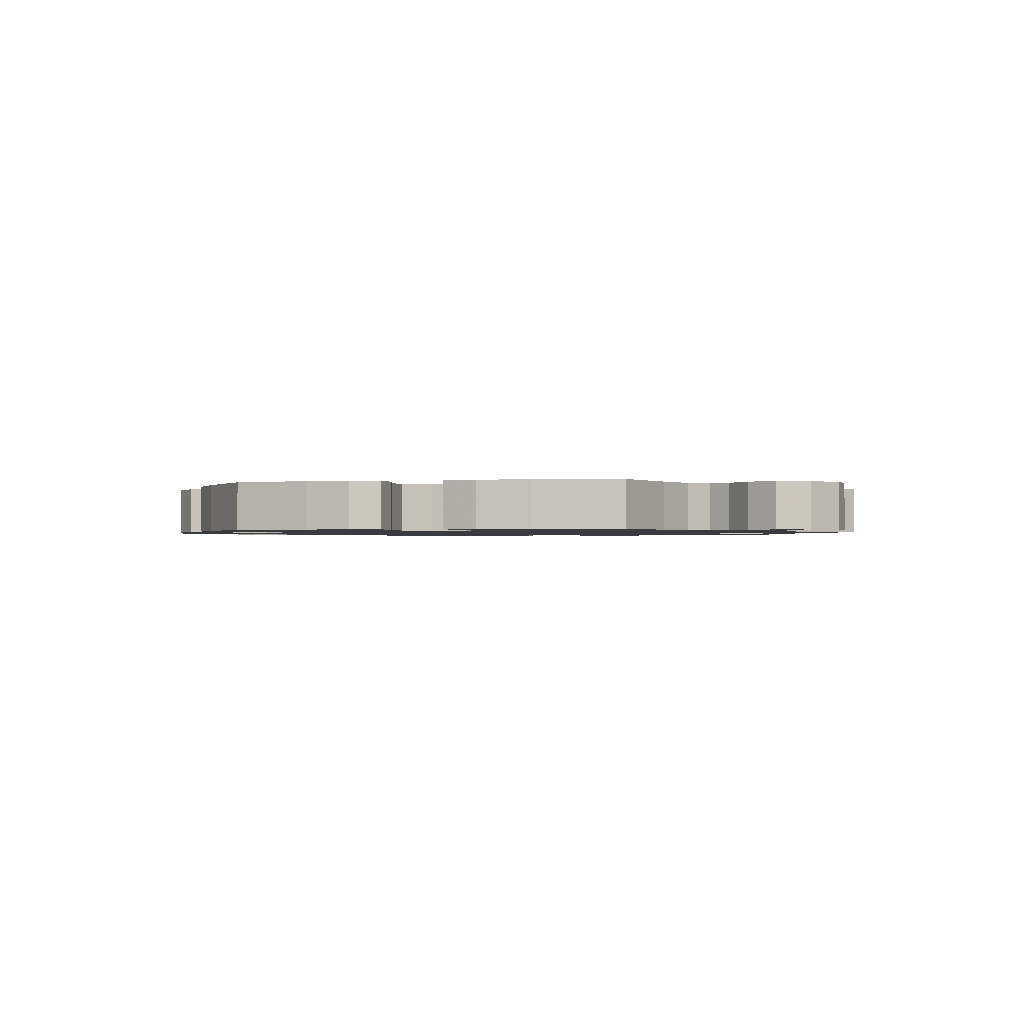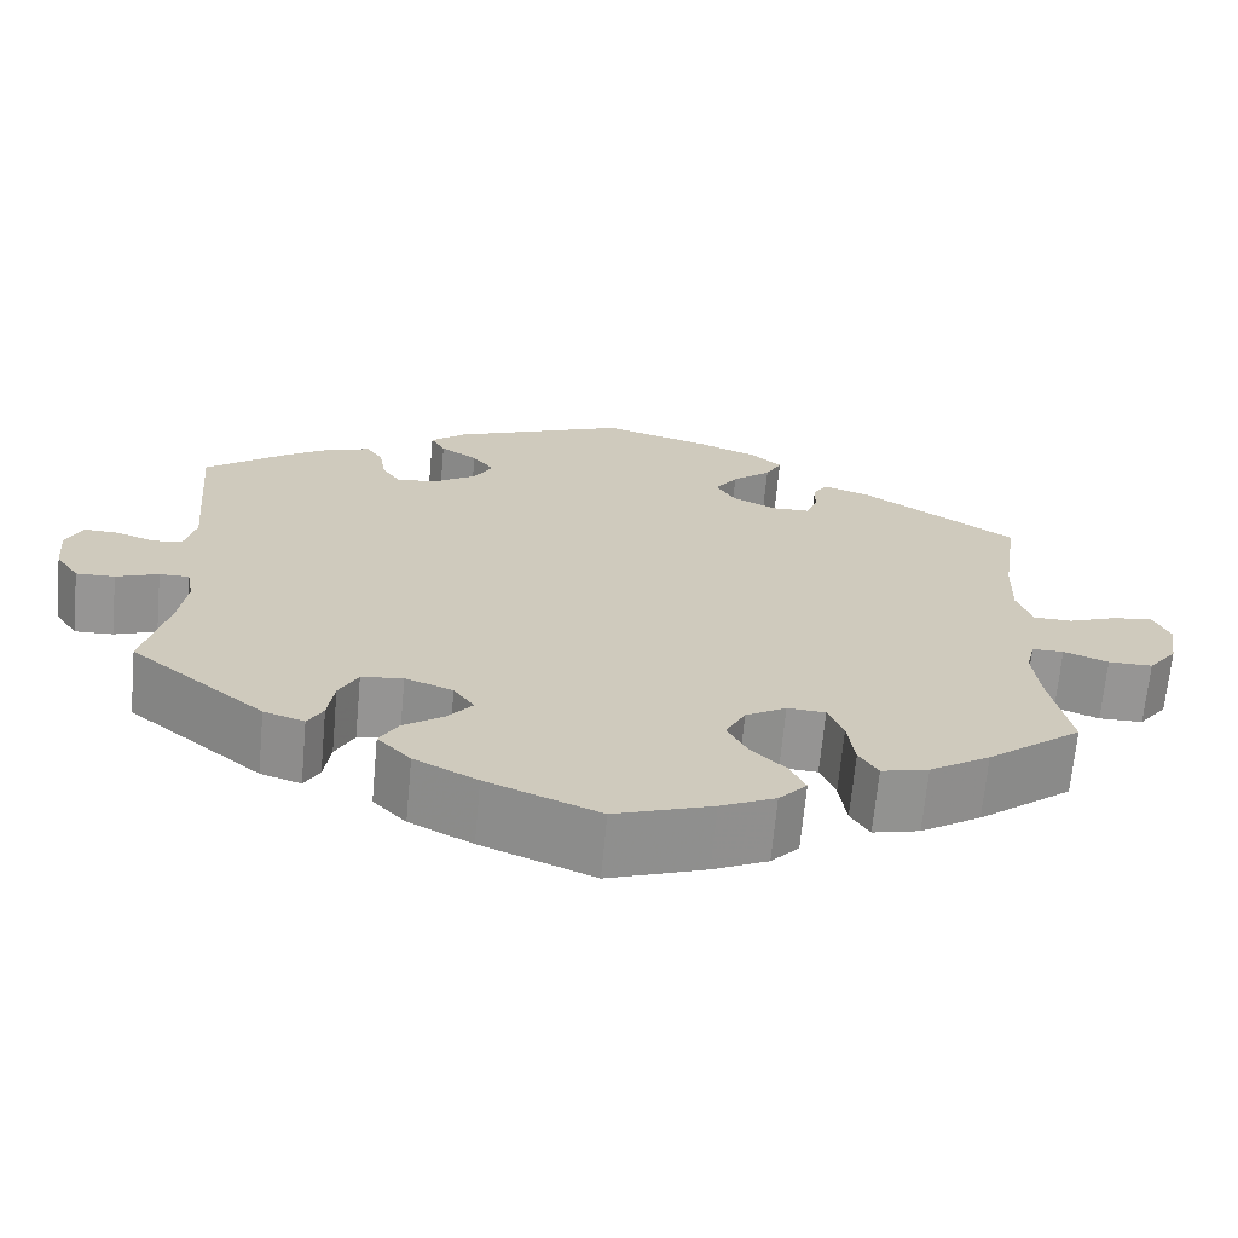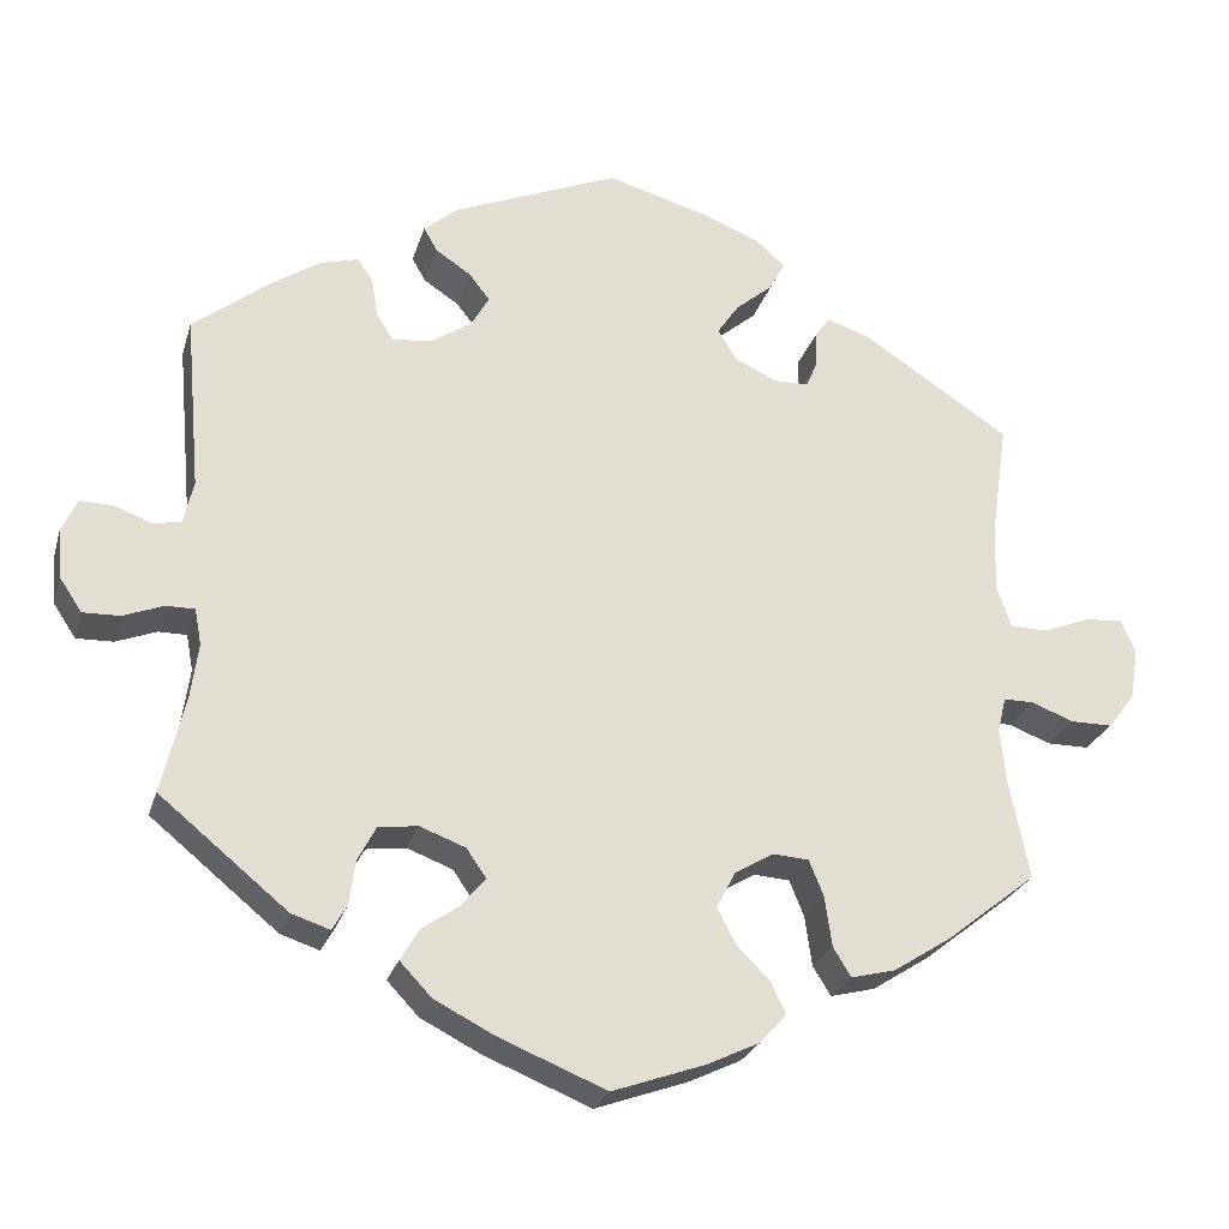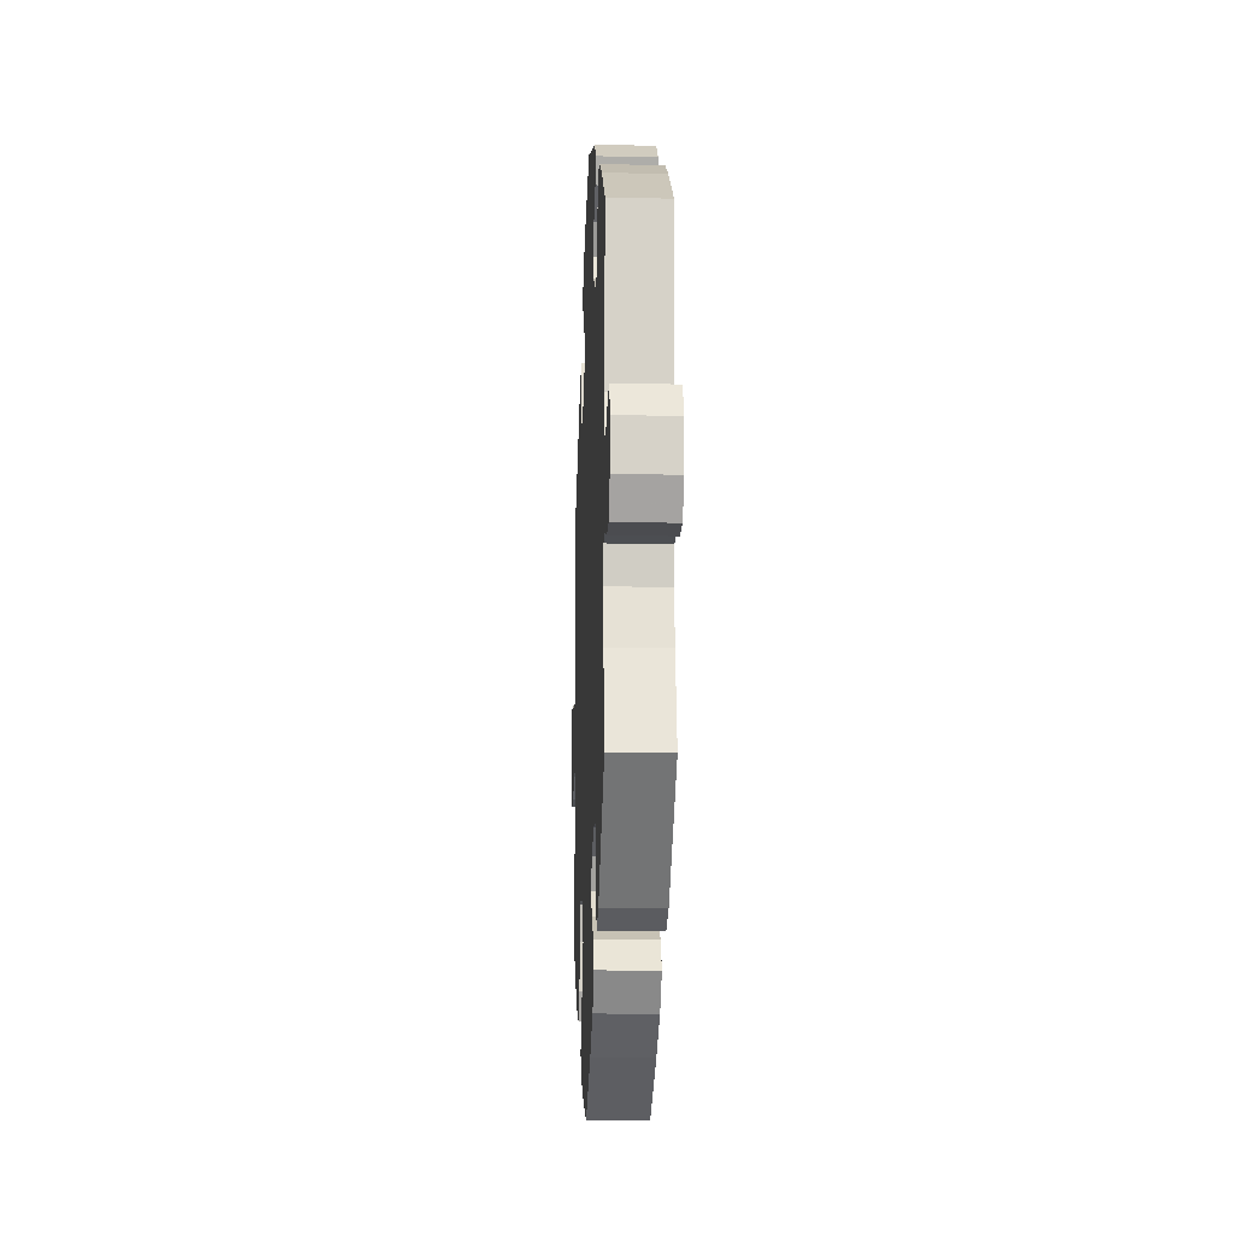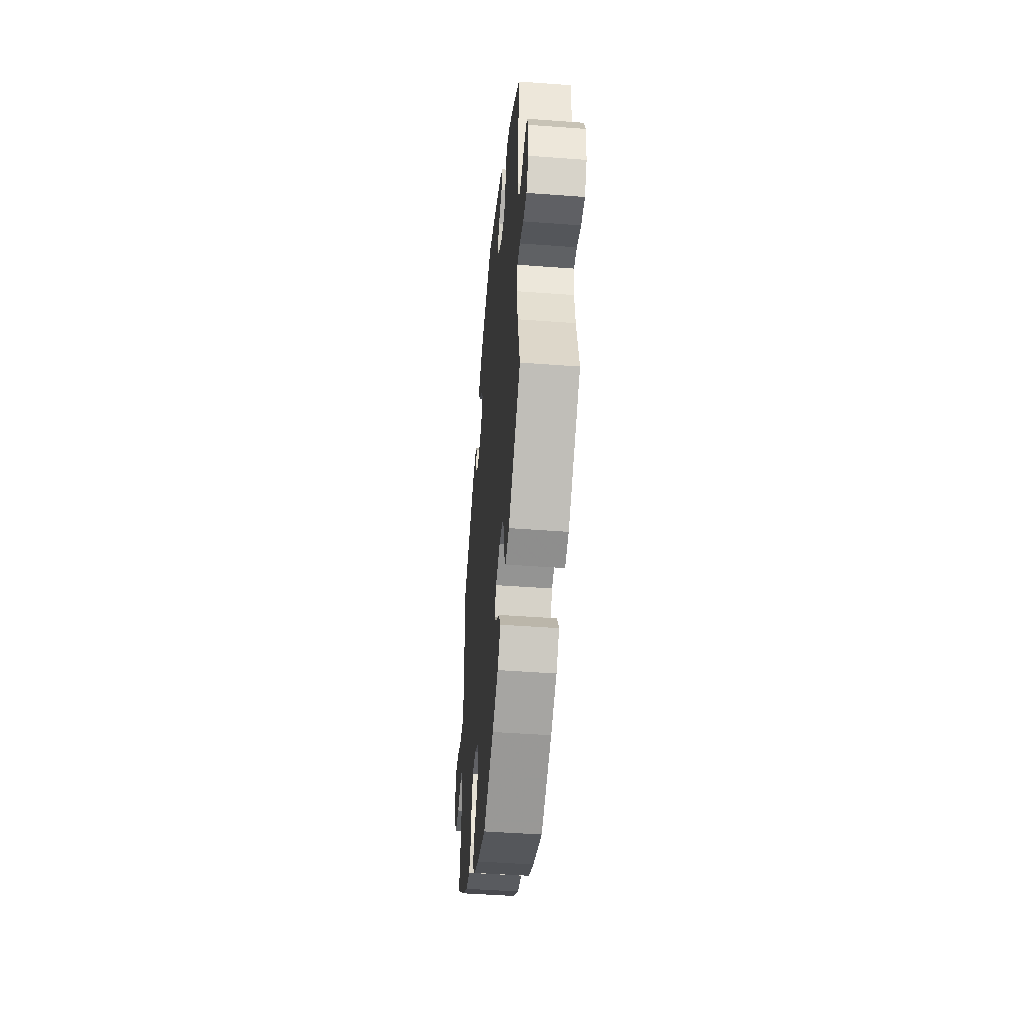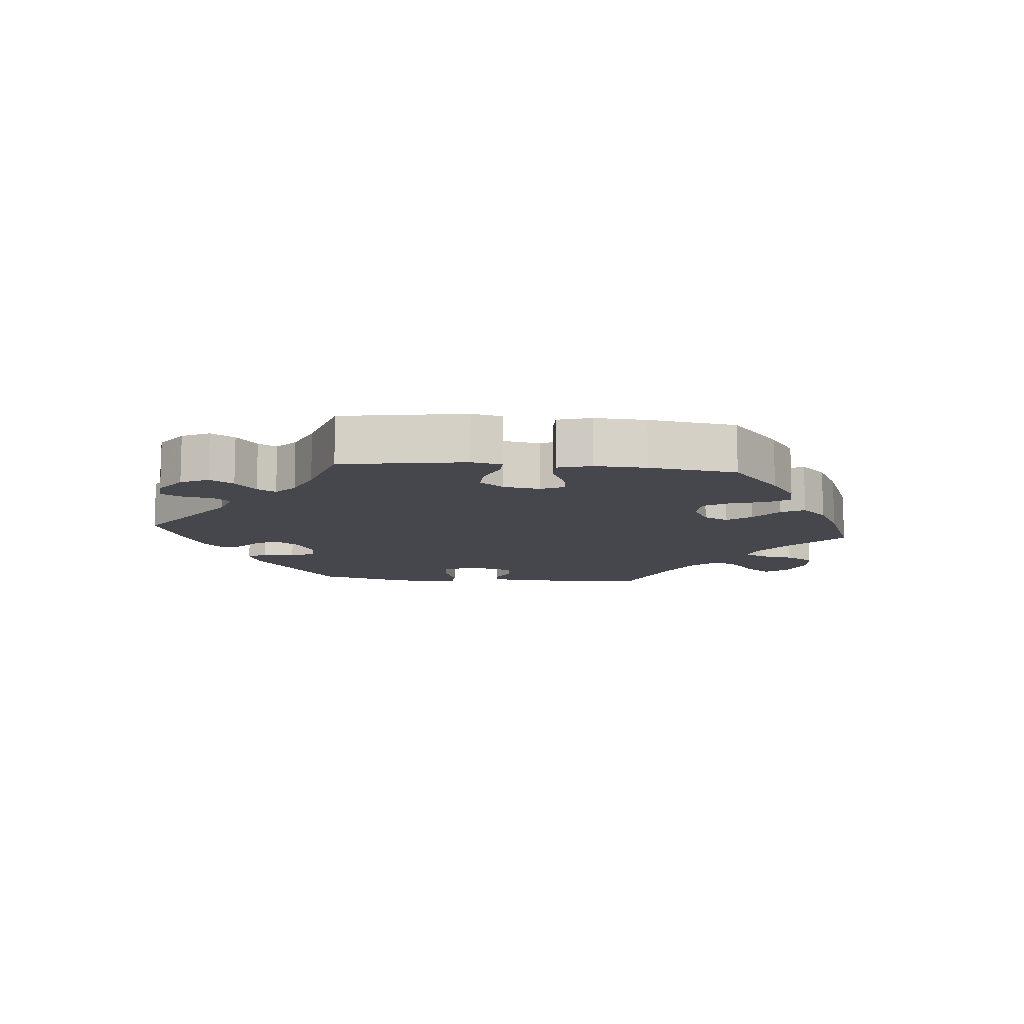
<metadata>
{"format":"obj","ext":"obj","renderer":"f3d","projection":"perspective","resolution":1024,"background":"white","views":[{"elev":-1.2,"azim":-137.2,"up":"+Y"},{"elev":-67.5,"azim":174.7,"up":"+Z"},{"elev":-25.2,"azim":164.9,"up":"+Z"},{"elev":-16.6,"azim":87.5,"up":"+Z"},{"elev":-46.2,"azim":85.1,"up":"+Z"},{"elev":-11.0,"azim":144.4,"up":"+Y"}]}
</metadata>
<code>
v 0.352 0.07 -0.41
v 0.307 0.07 -0.425
v 0.29 0.07 -0.395
v 0.283 0.07 -0.344
v 0.262 0.07 -0.304
v 0.216 0.07 -0.298
v 0.163 0.07 -0.318
v 0.14 0.07 -0.351
v 0.167 0.07 -0.384
v 0.212 0.07 -0.416
v 0.233 0.07 -0.452
v 0.196 0.07 -0.491
v 0.126 0.07 -0.527
v 0.001 0.07 -0.578
v -0.107 0.07 -0.54
v -0.168 0.07 -0.511
v -0.199 0.07 -0.477
v -0.182 0.07 -0.441
v -0.143 0.07 -0.402
v -0.121 0.07 -0.36
v -0.143 0.07 -0.318
v -0.188 0.07 -0.291
v -0.23 0.07 -0.294
v -0.247 0.07 -0.336
v -0.255 0.07 -0.394
v -0.276 0.07 -0.428
v -0.328 0.07 -0.415
v -0.395 0.07 -0.372
v -0.5 0.07 -0.289
v -0.477 0.07 -0.176
v -0.47 0.07 -0.11
v -0.48 0.07 -0.069
v -0.515 0.07 -0.069
v -0.564 0.07 -0.088
v -0.613 0.07 -0.088
v -0.645 0.07 -0.046
v -0.654 0.07 0.013
v -0.637 0.07 0.053
v -0.592 0.07 0.048
v -0.538 0.07 0.027
v -0.495 0.07 0.028
v -0.478 0.07 0.078
v -0.481 0.07 0.157
v -0.5 0.07 0.289
v -0.327 0.07 0.402
v -0.277 0.07 0.418
v -0.261 0.07 0.395
v -0.26 0.07 0.354
v -0.247 0.07 0.322
v -0.206 0.07 0.321
v -0.157 0.07 0.344
v -0.135 0.07 0.38
v -0.16 0.07 0.417
v -0.203 0.07 0.453
v -0.221 0.07 0.487
v -0.186 0.07 0.518
v -0.12 0.07 0.544
v -0.001 0.07 0.578
v 0.193 0.07 0.498
v 0.232 0.07 0.465
v 0.216 0.07 0.437
v 0.175 0.07 0.41
v 0.151 0.07 0.379
v 0.172 0.07 0.342
v 0.22 0.07 0.311
v 0.265 0.07 0.306
v 0.285 0.07 0.337
v 0.292 0.07 0.382
v 0.31 0.07 0.409
v 0.354 0.07 0.397
v 0.409 0.07 0.361
v 0.501 0.07 0.29
v 0.483 0.07 0.086
v 0.495 0.07 0.035
v 0.528 0.07 0.03
v 0.571 0.07 0.046
v 0.609 0.07 0.047
v 0.627 0.07 0.008
v 0.622 0.07 -0.049
v 0.596 0.07 -0.088
v 0.553 0.07 -0.087
v 0.506 0.07 -0.069
v 0.473 0.07 -0.069
v 0.465 0.07 -0.111
v 0.474 0.07 -0.176
v 0.501 0.07 -0.288
v 0.352 0 -0.41
v 0.307 0 -0.425
v 0.29 0 -0.395
v 0.283 0 -0.344
v 0.262 0 -0.304
v 0.216 0 -0.298
v 0.163 0 -0.318
v 0.14 0 -0.351
v 0.167 0 -0.384
v 0.212 0 -0.416
v 0.233 0 -0.452
v 0.196 0 -0.491
v 0.126 0 -0.527
v 0.001 0 -0.578
v -0.107 0 -0.54
v -0.168 0 -0.511
v -0.199 0 -0.477
v -0.182 0 -0.441
v -0.143 0 -0.402
v -0.121 0 -0.36
v -0.143 0 -0.318
v -0.188 0 -0.291
v -0.23 0 -0.294
v -0.247 0 -0.336
v -0.255 0 -0.394
v -0.276 0 -0.428
v -0.328 0 -0.415
v -0.395 0 -0.372
v -0.5 0 -0.289
v -0.477 0 -0.176
v -0.47 0 -0.11
v -0.48 0 -0.069
v -0.515 0 -0.069
v -0.564 0 -0.088
v -0.613 0 -0.088
v -0.645 0 -0.046
v -0.654 0 0.013
v -0.637 0 0.053
v -0.592 0 0.048
v -0.538 0 0.027
v -0.495 0 0.028
v -0.478 0 0.078
v -0.481 0 0.157
v -0.5 0 0.289
v -0.327 0 0.402
v -0.277 0 0.418
v -0.261 0 0.395
v -0.26 0 0.354
v -0.247 0 0.322
v -0.206 0 0.321
v -0.157 0 0.344
v -0.135 0 0.38
v -0.16 0 0.417
v -0.203 0 0.453
v -0.221 0 0.487
v -0.186 0 0.518
v -0.12 0 0.544
v -0.001 0 0.578
v 0.193 0 0.498
v 0.232 0 0.465
v 0.216 0 0.437
v 0.175 0 0.41
v 0.151 0 0.379
v 0.172 0 0.342
v 0.22 0 0.311
v 0.265 0 0.306
v 0.285 0 0.337
v 0.292 0 0.382
v 0.31 0 0.409
v 0.354 0 0.397
v 0.409 0 0.361
v 0.501 0 0.29
v 0.483 0 0.086
v 0.495 0 0.035
v 0.528 0 0.03
v 0.571 0 0.046
v 0.609 0 0.047
v 0.627 0 0.008
v 0.622 0 -0.049
v 0.596 0 -0.088
v 0.553 0 -0.087
v 0.506 0 -0.069
v 0.473 0 -0.069
v 0.465 0 -0.111
v 0.474 0 -0.176
v 0.501 0 -0.288
f 85 86 1 2
f 84 85 2 3
f 83 84 3 4
f 79 80 81 82
f 79 82 83
f 78 79 83
f 75 76 77 78
f 74 75 78 83
f 73 74 83 4
f 67 68 69 70
f 66 67 70 71
f 59 60 61 62
f 59 62 63
f 58 59 63
f 57 58 63 64
f 53 54 55 56
f 52 53 56 57
f 45 46 47 48
f 43 44 45 48
f 42 43 48 49
f 41 42 49 50
f 37 38 39 40
f 37 40 41
f 36 37 41
f 33 34 35 36
f 32 33 36 41
f 31 32 41 50
f 27 28 29 30
f 24 25 26 27
f 23 24 27 30
f 22 23 30 31
f 16 17 18 19
f 16 19 20
f 15 16 20
f 14 15 20
f 13 14 20 21
f 9 10 11 12
f 8 9 12 13
f 72 73 4 5
f 66 71 72 5
f 65 66 5 6
f 64 65 6 7
f 52 57 64 7
f 51 52 7 8
f 21 22 31 50
f 21 50 51
f 8 13 21 51
f 88 87 172 171
f 89 88 171 170
f 90 89 170 169
f 168 167 166 165
f 169 168 165
f 169 165 164
f 164 163 162 161
f 169 164 161 160
f 90 169 160 159
f 156 155 154 153
f 157 156 153 152
f 148 147 146 145
f 149 148 145
f 149 145 144
f 150 149 144 143
f 142 141 140 139
f 143 142 139 138
f 134 133 132 131
f 134 131 130 129
f 135 134 129 128
f 136 135 128 127
f 126 125 124 123
f 127 126 123
f 127 123 122
f 122 121 120 119
f 127 122 119 118
f 136 127 118 117
f 116 115 114 113
f 113 112 111 110
f 116 113 110 109
f 117 116 109 108
f 105 104 103 102
f 106 105 102
f 106 102 101
f 106 101 100
f 107 106 100 99
f 98 97 96 95
f 99 98 95 94
f 91 90 159 158
f 91 158 157 152
f 92 91 152 151
f 93 92 151 150
f 93 150 143 138
f 94 93 138 137
f 136 117 108 107
f 137 136 107
f 137 107 99 94
f 1 87 88 2
f 2 88 89 3
f 3 89 90 4
f 4 90 91 5
f 5 91 92 6
f 6 92 93 7
f 7 93 94 8
f 8 94 95 9
f 9 95 96 10
f 10 96 97 11
f 11 97 98 12
f 12 98 99 13
f 13 99 100 14
f 14 100 101 15
f 15 101 102 16
f 16 102 103 17
f 17 103 104 18
f 18 104 105 19
f 19 105 106 20
f 20 106 107 21
f 21 107 108 22
f 22 108 109 23
f 23 109 110 24
f 24 110 111 25
f 25 111 112 26
f 26 112 113 27
f 27 113 114 28
f 28 114 115 29
f 29 115 116 30
f 30 116 117 31
f 31 117 118 32
f 32 118 119 33
f 33 119 120 34
f 34 120 121 35
f 35 121 122 36
f 36 122 123 37
f 37 123 124 38
f 38 124 125 39
f 39 125 126 40
f 40 126 127 41
f 41 127 128 42
f 42 128 129 43
f 43 129 130 44
f 44 130 131 45
f 45 131 132 46
f 46 132 133 47
f 47 133 134 48
f 48 134 135 49
f 49 135 136 50
f 50 136 137 51
f 51 137 138 52
f 52 138 139 53
f 53 139 140 54
f 54 140 141 55
f 55 141 142 56
f 56 142 143 57
f 57 143 144 58
f 58 144 145 59
f 59 145 146 60
f 60 146 147 61
f 61 147 148 62
f 62 148 149 63
f 63 149 150 64
f 64 150 151 65
f 65 151 152 66
f 66 152 153 67
f 67 153 154 68
f 68 154 155 69
f 69 155 156 70
f 70 156 157 71
f 71 157 158 72
f 72 158 159 73
f 73 159 160 74
f 74 160 161 75
f 75 161 162 76
f 76 162 163 77
f 77 163 164 78
f 78 164 165 79
f 79 165 166 80
f 80 166 167 81
f 81 167 168 82
f 82 168 169 83
f 83 169 170 84
f 84 170 171 85
f 85 171 172 86
f 86 172 87 1

</code>
